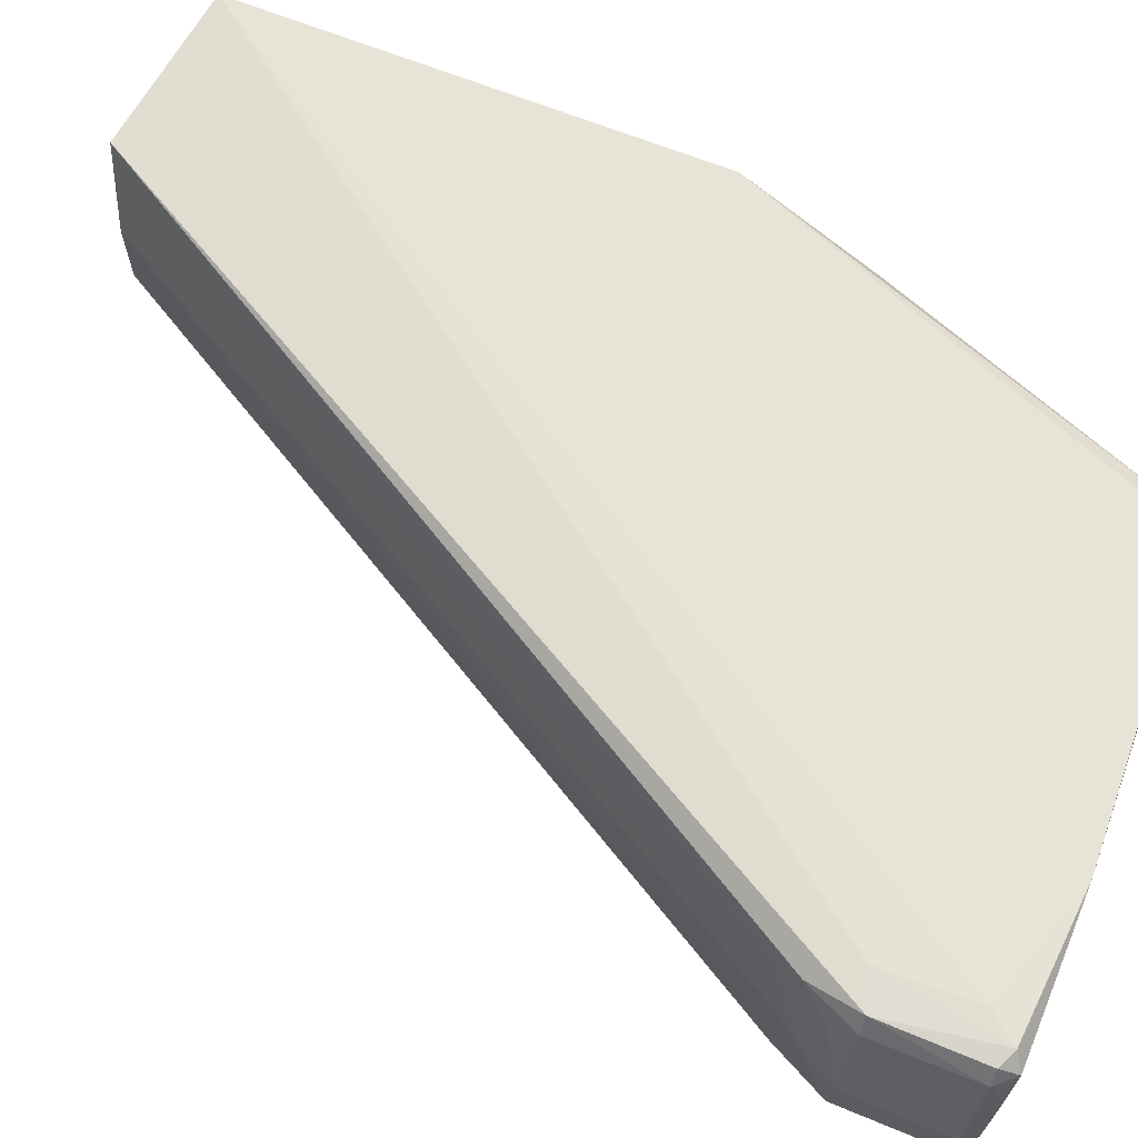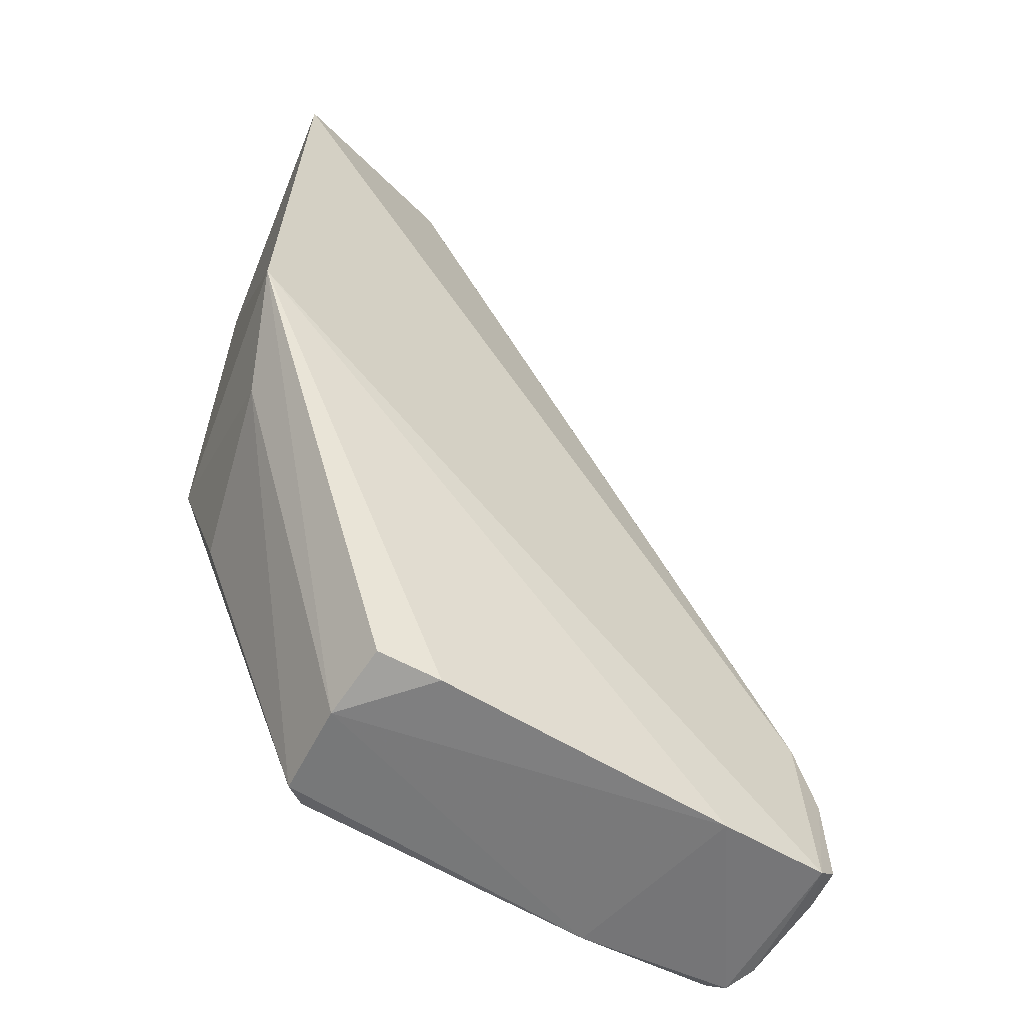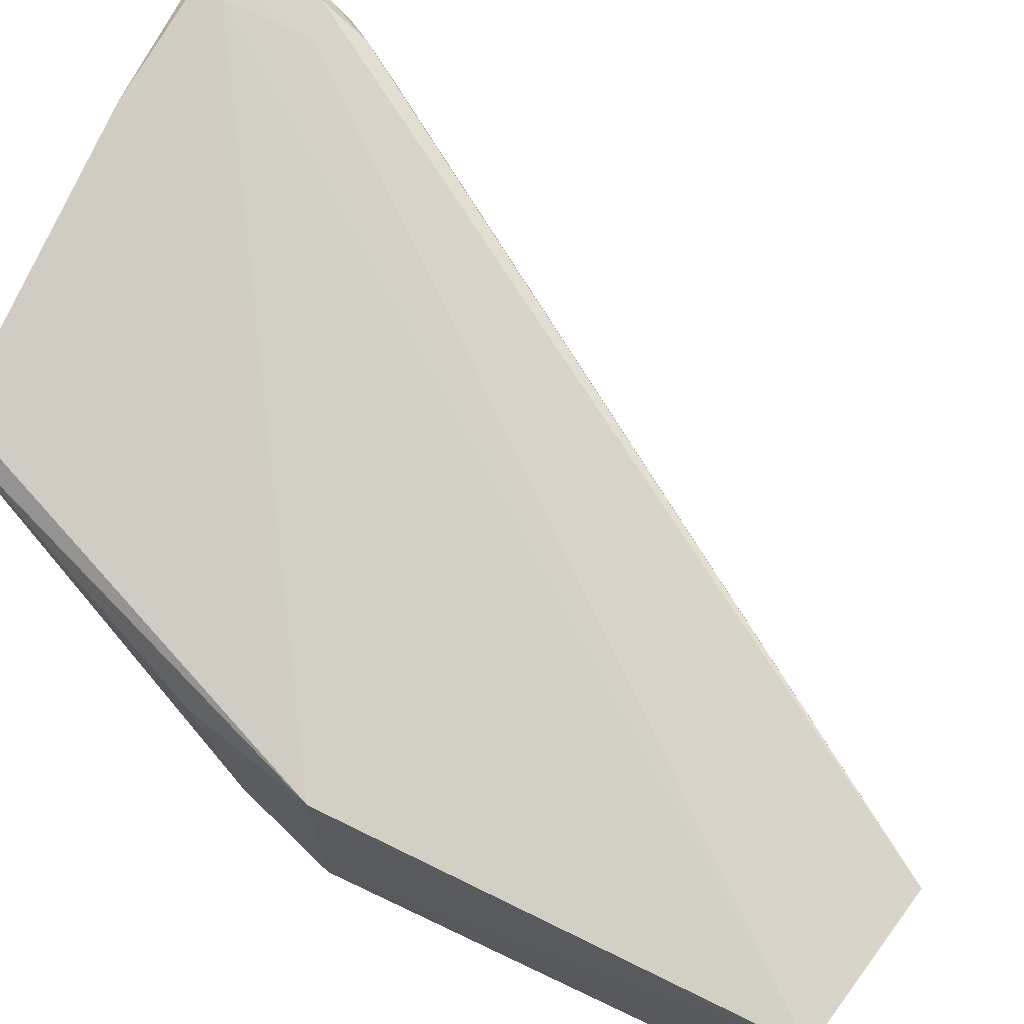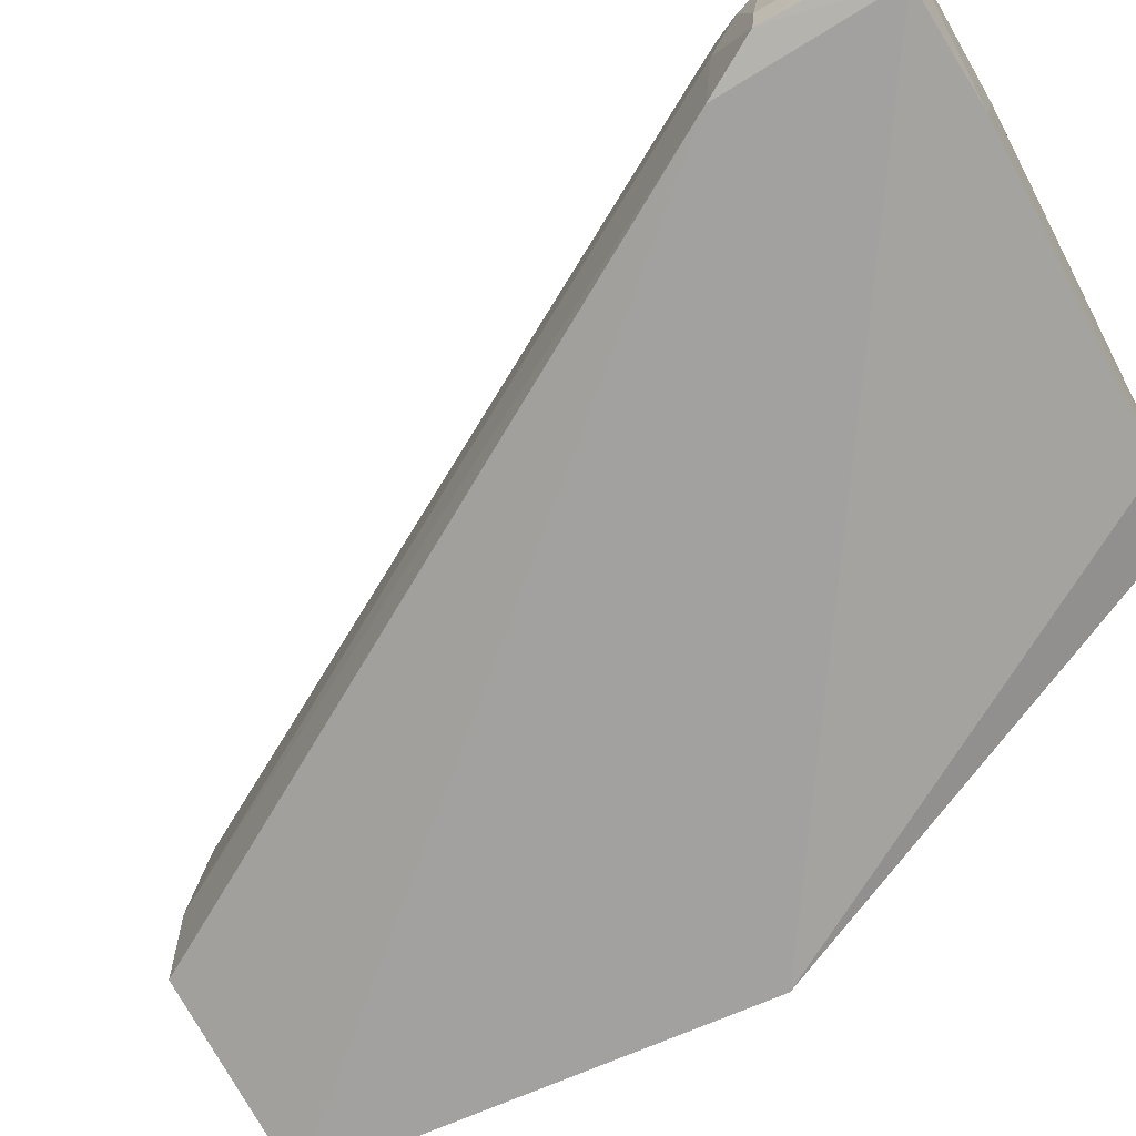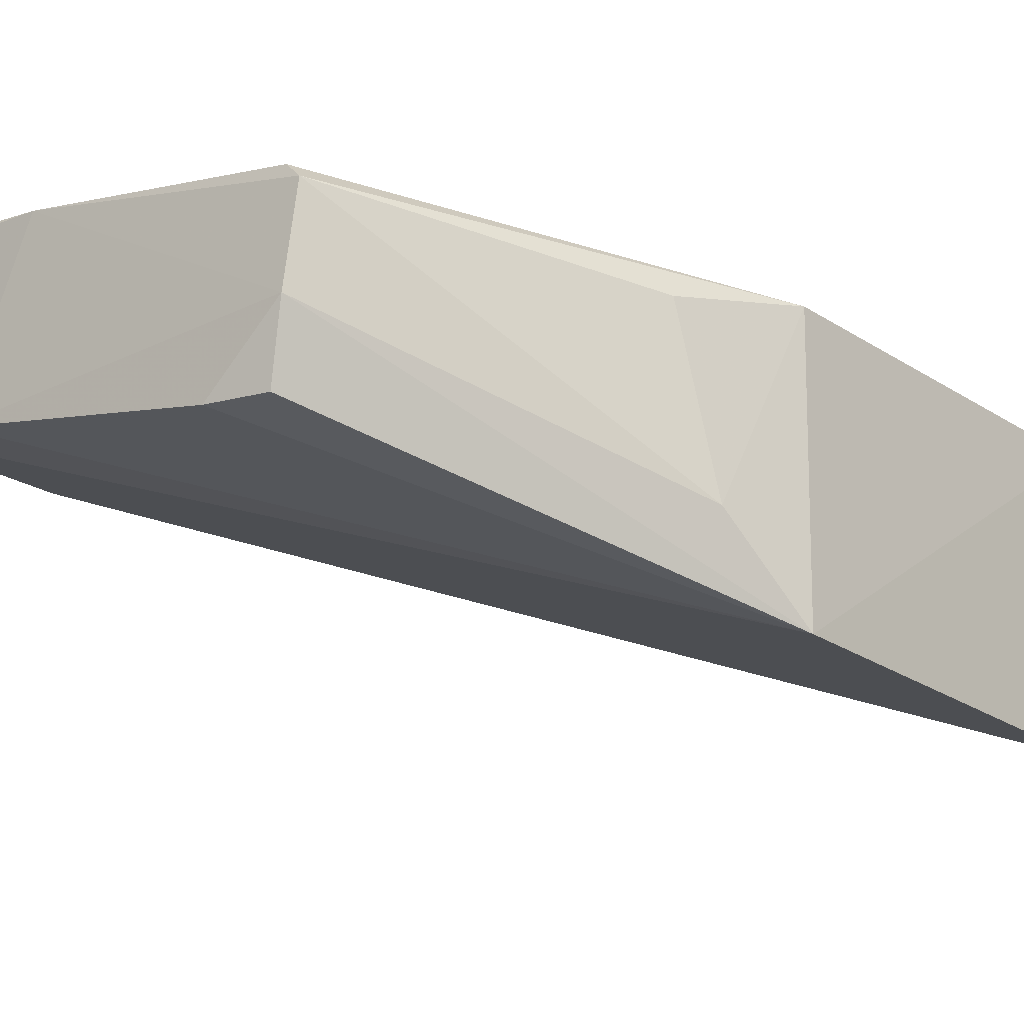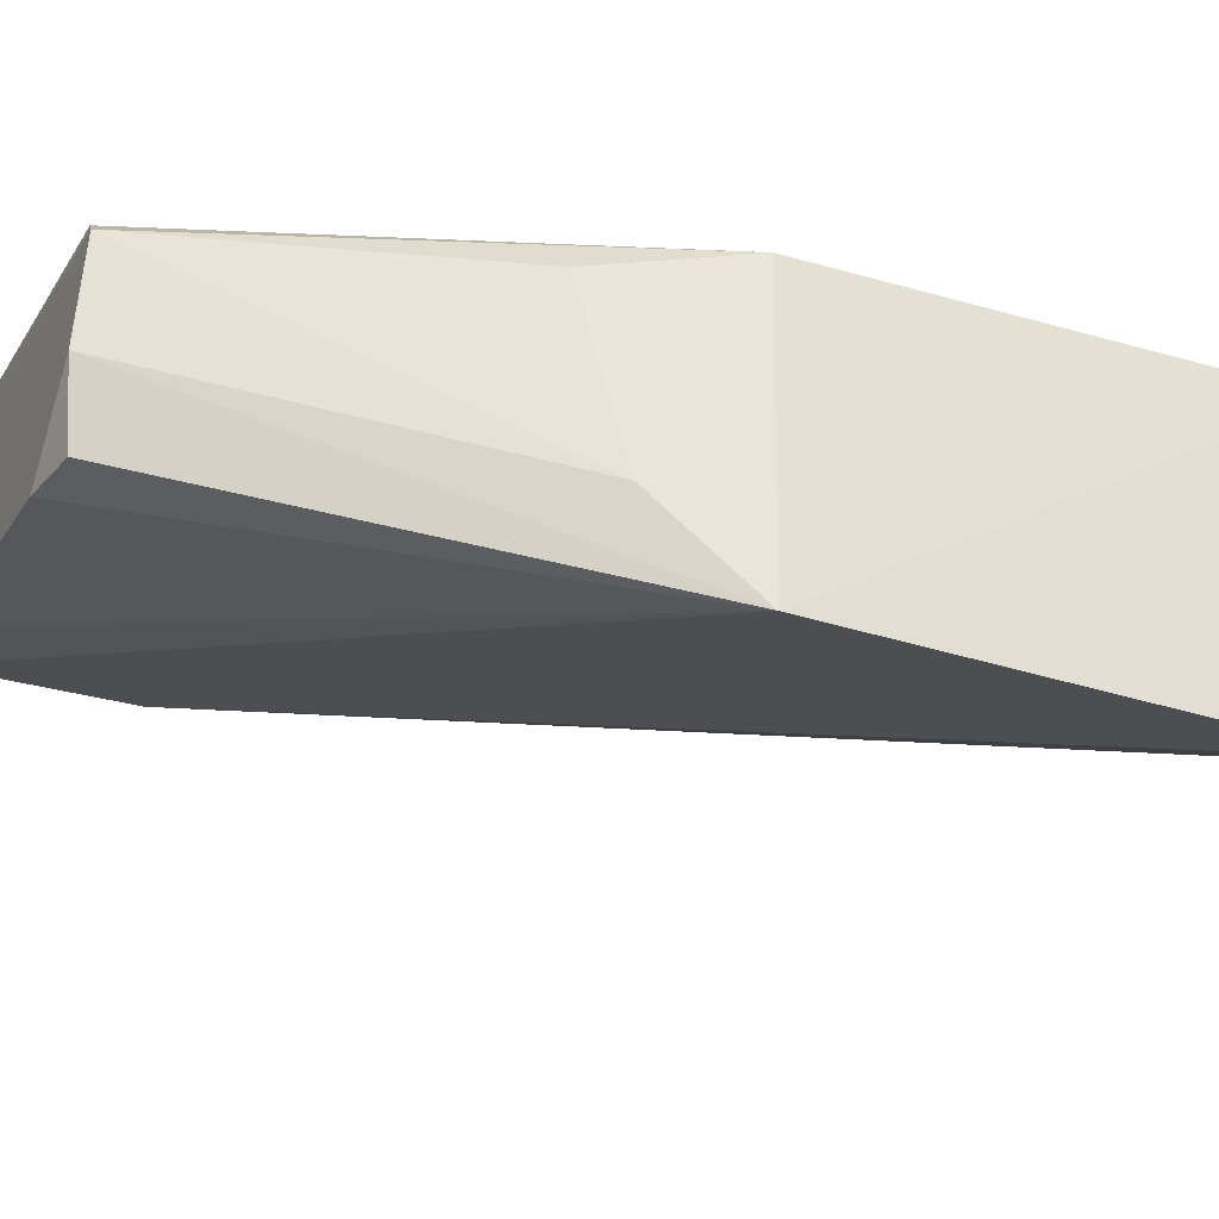
<metadata>
{"format":"obj","ext":"obj","renderer":"f3d","projection":"perspective","resolution":1024,"background":"white","views":[{"elev":73.3,"azim":110.6,"up":"+Y"},{"elev":-59.5,"azim":-20.1,"up":"+Z"},{"elev":70.2,"azim":-63.3,"up":"+Y"},{"elev":-57.8,"azim":118.2,"up":"+Y"},{"elev":-21.0,"azim":-139.4,"up":"+Y"},{"elev":-31.3,"azim":-112.9,"up":"+Y"}]}
</metadata>
<code>
v 0.02167 0.009412 0.04667
v 0.0467 0.005599 0.007644
v 0.04466 0.01372 0.002816
v 0.02127 0.008483 0.001531
v 0.01445 -0.005584 0.04524
v 0.04047 0.003712 0.001372
v 0.01378 0.008641 0.02299
v 0.044 0.01304 0.01011
v 0.02313 -0.0009482 0.04665
v 0.04585 0.005059 0.001835
v 0.0445 0.01318 0.001922
v 0.01392 -0.005397 0.02282
v 0.01394 0.00895 0.0453
v 0.02211 0.009297 0.001642
v 0.04509 0.00901 0.009986
v 0.04514 0.01303 0.007639
v 0.04453 0.01381 0.007648
v 0.0452 0.004713 0.01034
v 0.0149 -0.004918 0.0454
v 0.04661 0.007636 0.00272
v 0.03683 0.01237 0.001626
v 0.02275 0.0004007 0.001877
v 0.01541 0.007186 0.01631
v 0.04365 0.01204 0.01115
v 0.02297 0.003484 0.04662
v 0.04645 0.00756 0.007604
v 0.04505 0.01197 0.008777
v 0.04278 0.01366 0.008148
v 0.04523 0.01305 0.002795
v 0.04684 0.00568 0.002835
v 0.04537 0.01182 0.002066
v 0.02181 0.003858 0.001346
v 0.04377 0.01375 0.002395
v 0.02578 0.0005692 0.001368
v 0.01486 -0.001104 0.01836
v 0.04271 0.01365 0.003716
f 11 10 6
f 12 6 10
f 13 12 5
f 13 7 12
f 14 4 7
f 17 1 8
f 17 8 16
f 18 9 5
f 18 2 15
f 18 10 2
f 18 12 10
f 18 5 12
f 19 9 1
f 19 5 9
f 19 13 5
f 19 1 13
f 21 11 6
f 21 4 14
f 21 14 7
f 23 7 4
f 24 8 1
f 24 1 15
f 25 15 1
f 25 1 9
f 25 18 15
f 25 9 18
f 26 15 2
f 26 20 16
f 26 2 20
f 27 16 8
f 27 26 16
f 27 15 26
f 27 24 15
f 27 8 24
f 28 13 1
f 28 1 17
f 29 17 16
f 29 3 17
f 29 16 20
f 29 11 3
f 30 20 2
f 30 2 10
f 30 10 20
f 31 20 10
f 31 10 11
f 31 29 20
f 31 11 29
f 32 21 6
f 32 4 21
f 32 22 12
f 33 3 11
f 33 11 21
f 33 28 17
f 33 17 3
f 34 6 12
f 34 12 22
f 34 32 6
f 34 22 32
f 35 12 7
f 35 7 23
f 35 23 4
f 35 32 12
f 35 4 32
f 36 7 13
f 36 13 28
f 36 28 33
f 36 33 21
f 36 21 7

</code>
